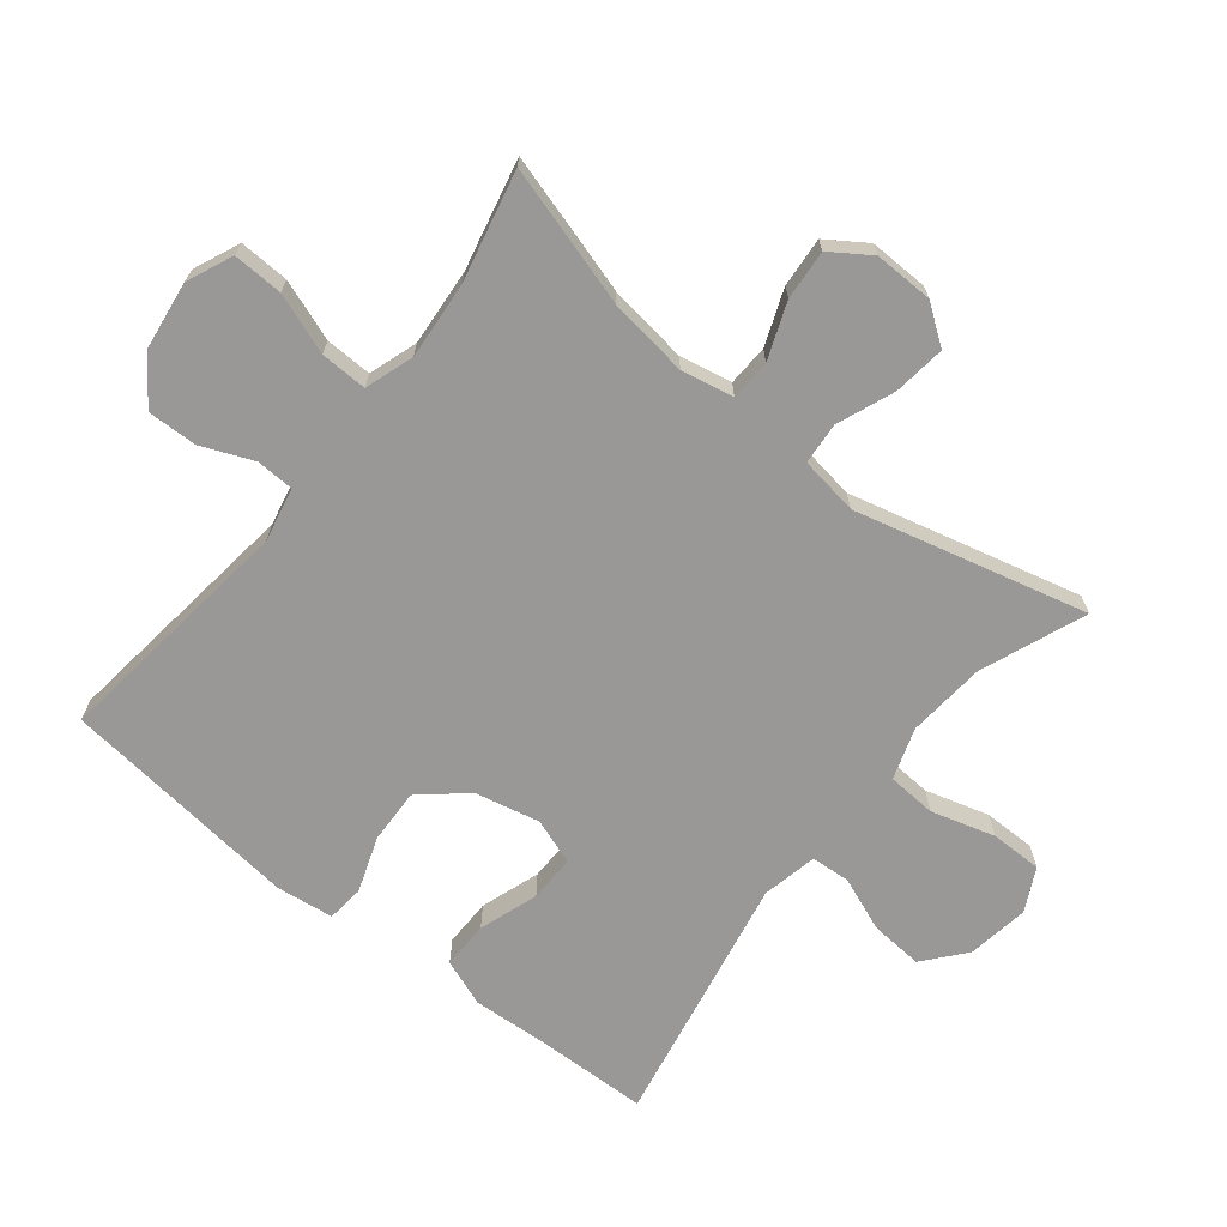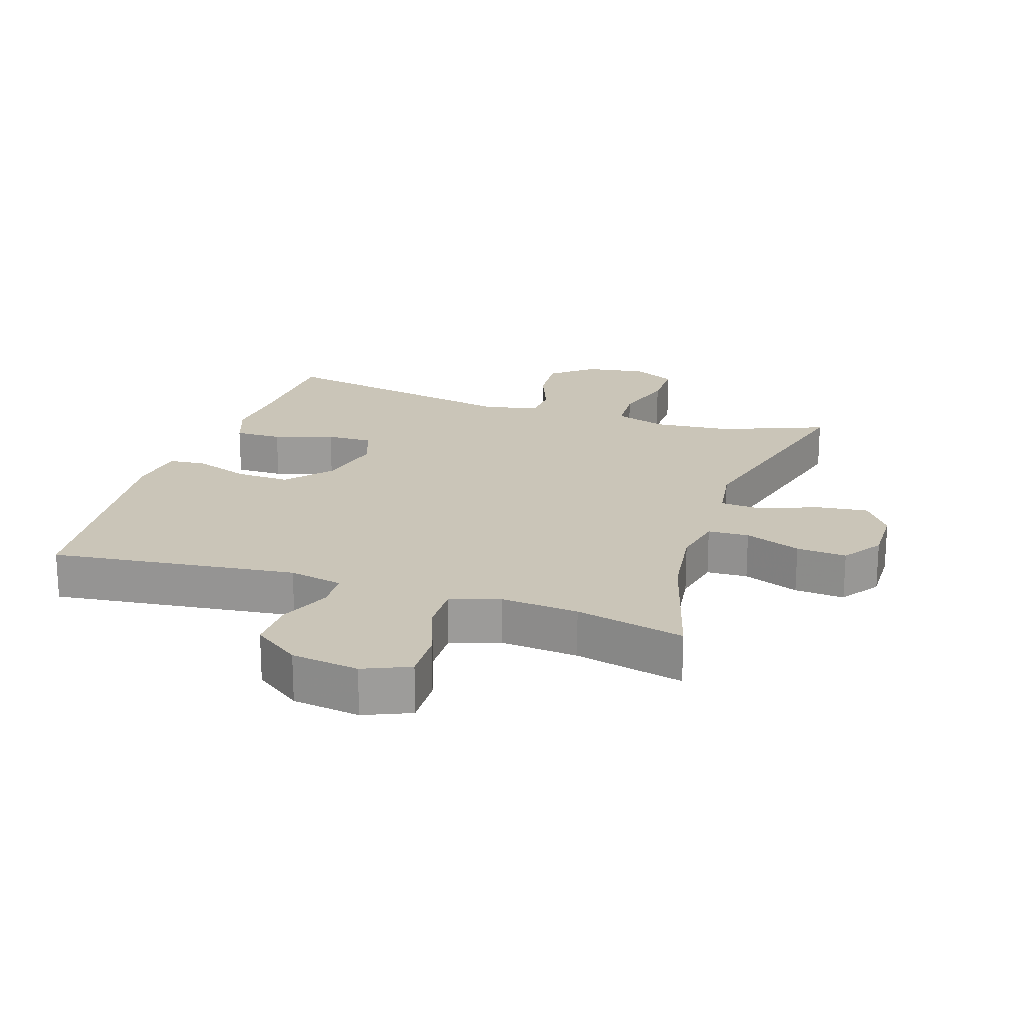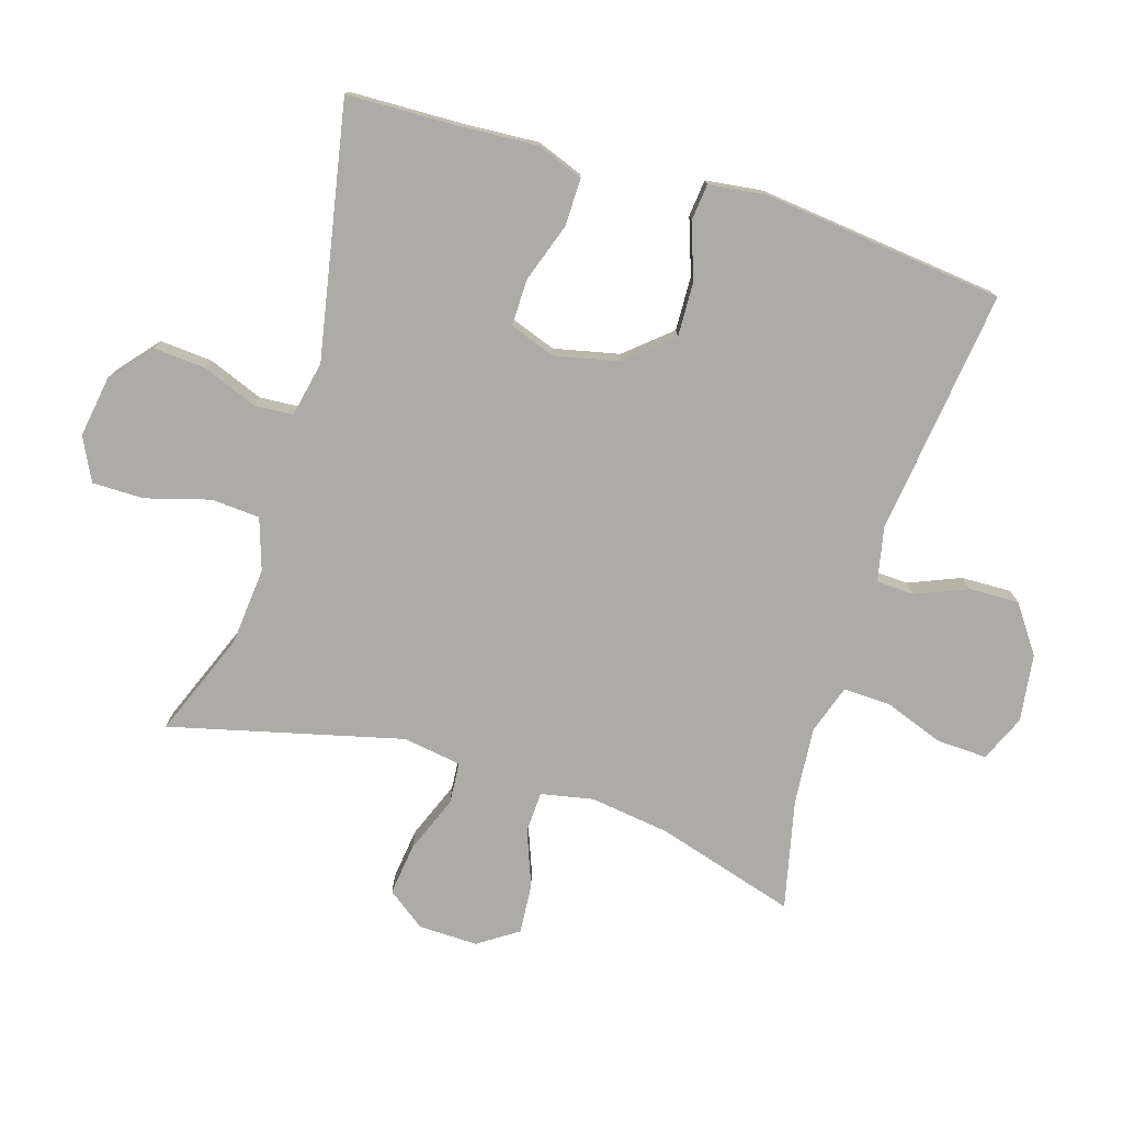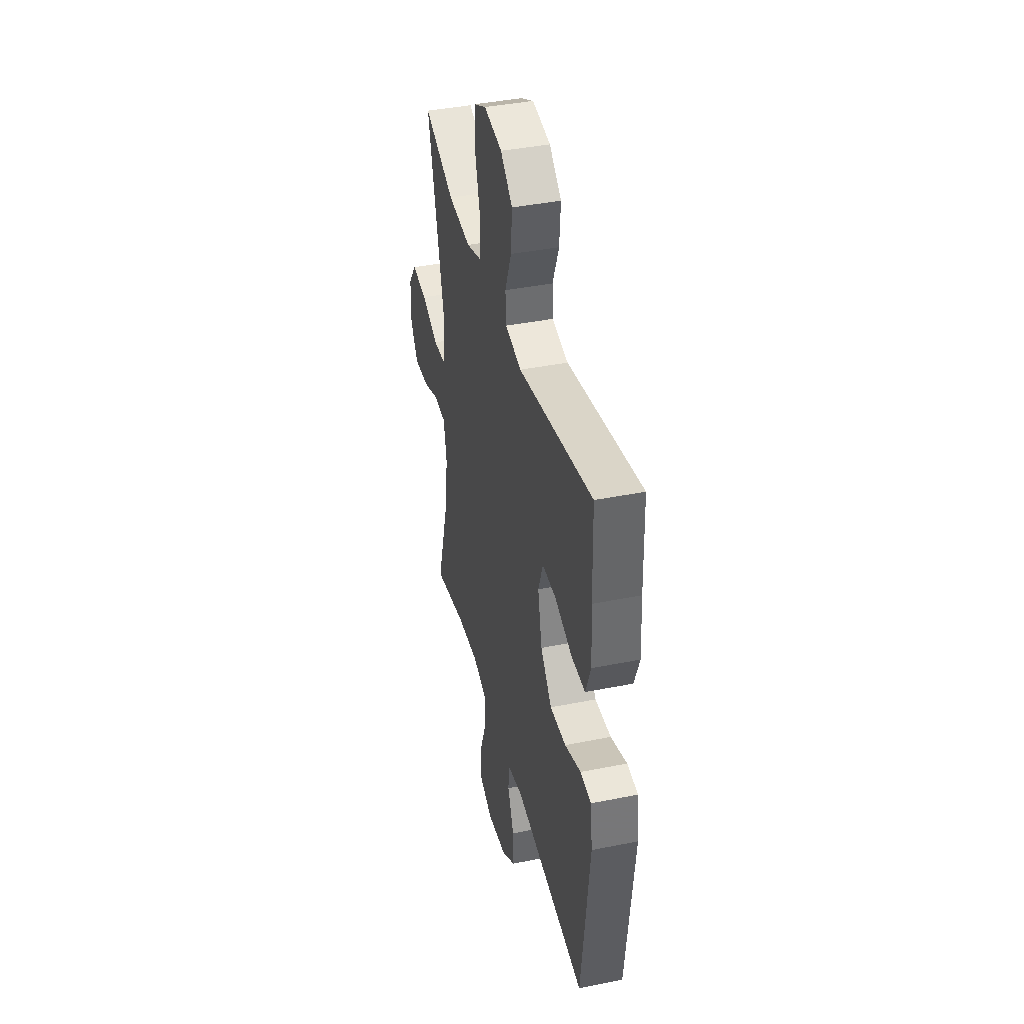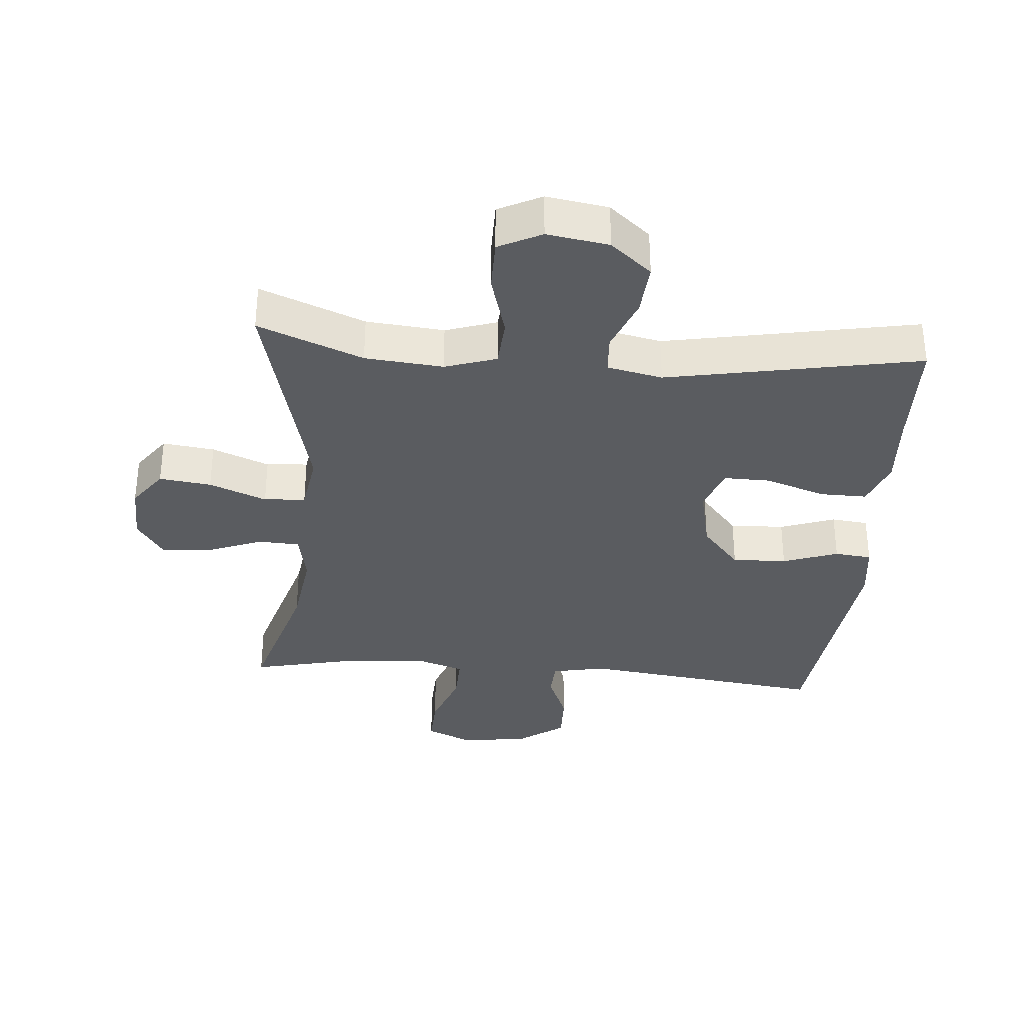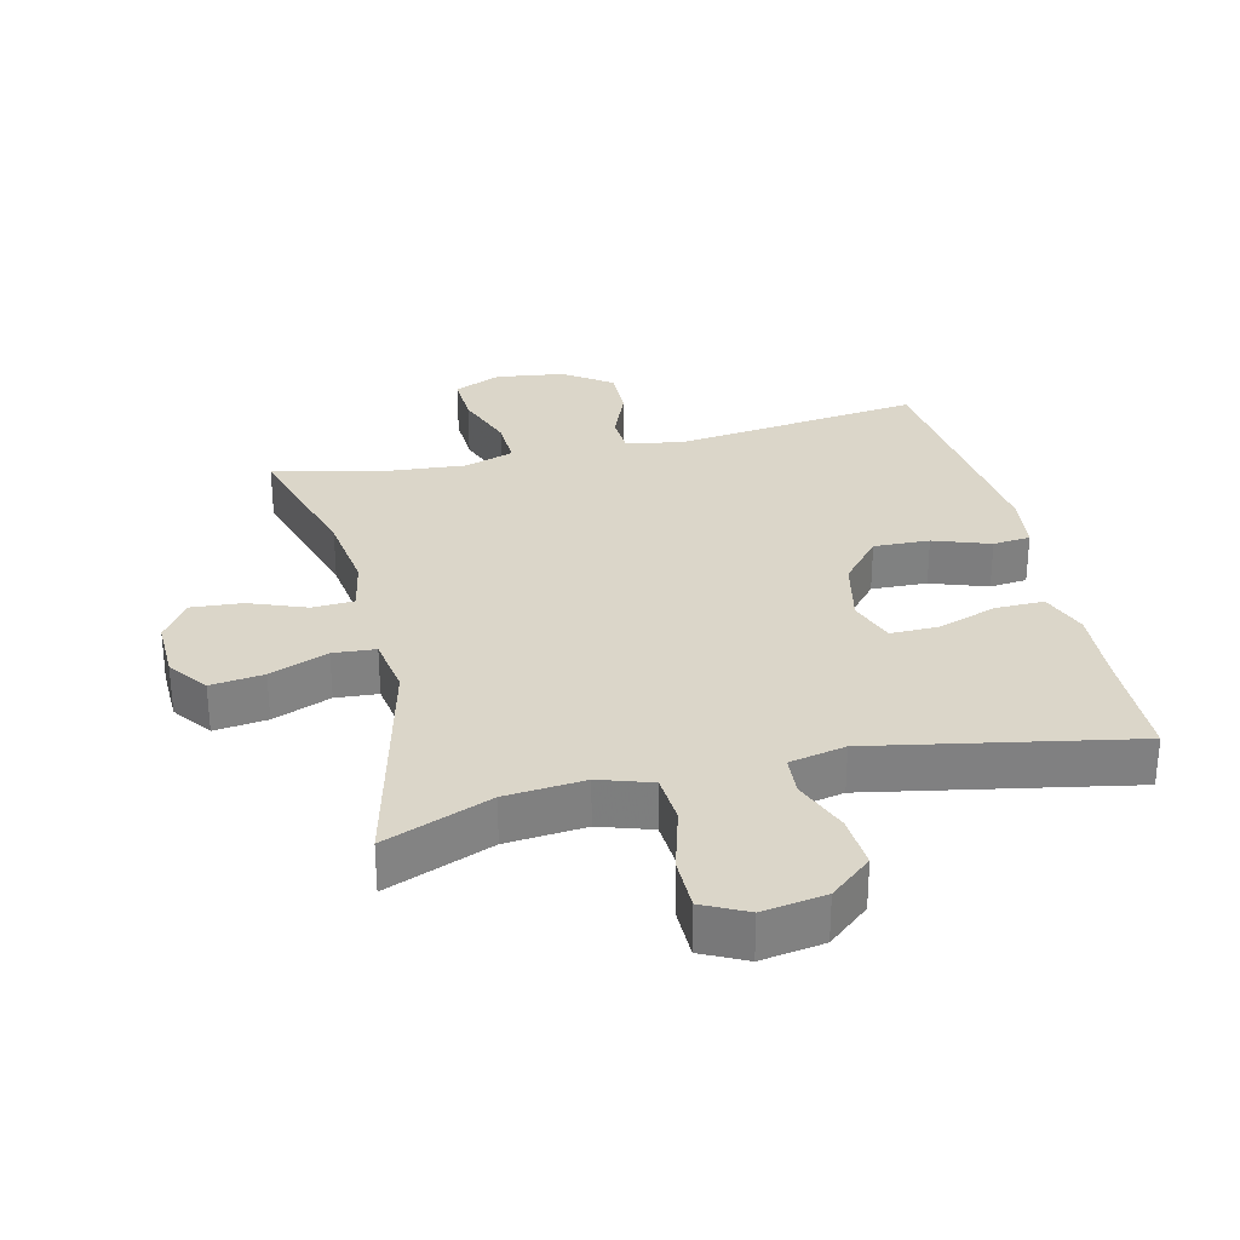
<metadata>
{"format":"obj","ext":"obj","renderer":"f3d","projection":"perspective","resolution":1024,"background":"white","views":[{"elev":-68.7,"azim":-128.5,"up":"+Y"},{"elev":20.3,"azim":-161.6,"up":"+Y"},{"elev":-76.4,"azim":72.9,"up":"+Y"},{"elev":40.4,"azim":76.1,"up":"+Z"},{"elev":-34.0,"azim":-4.8,"up":"+Y"},{"elev":30.1,"azim":-13.4,"up":"+Y"}]}
</metadata>
<code>
v 0.5 0.07 0.5
v 0.505 0.07 0.323
v 0.512 0.07 0.21
v 0.485 0.07 0.138
v 0.412 0.07 0.139
v 0.321 0.07 0.17
v 0.249 0.07 0.171
v 0.224 0.07 0.101
v 0.246 0.07 0.001
v 0.305 0.07 -0.068
v 0.389 0.07 -0.065
v 0.474 0.07 -0.035
v 0.531 0.07 -0.041
v 0.542 0.07 -0.129
v 0.5 0.07 -0.5
v 0.122 0.07 -0.453
v 0.039 0.07 -0.47
v 0.036 0.07 -0.528
v 0.069 0.07 -0.608
v 0.071 0.07 -0.685
v -0.001 0.07 -0.736
v -0.105 0.07 -0.75
v -0.176 0.07 -0.719
v -0.173 0.07 -0.642
v -0.139 0.07 -0.549
v -0.137 0.07 -0.477
v -0.212 0.07 -0.452
v -0.332 0.07 -0.462
v -0.5 0.07 -0.5
v -0.436 0.07 -0.285
v -0.419 0.07 -0.162
v -0.435 0.07 -0.082
v -0.498 0.07 -0.079
v -0.584 0.07 -0.112
v -0.661 0.07 -0.118
v -0.702 0.07 -0.057
v -0.7 0.07 0.034
v -0.657 0.07 0.093
v -0.577 0.07 0.083
v -0.489 0.07 0.048
v -0.425 0.07 0.053
v -0.411 0.07 0.143
v -0.5 0.07 0.5
v -0.339 0.07 0.436
v -0.219 0.07 0.425
v -0.14 0.07 0.451
v -0.135 0.07 0.526
v -0.163 0.07 0.624
v -0.163 0.07 0.704
v -0.097 0.07 0.737
v -0.002 0.07 0.722
v 0.061 0.07 0.669
v 0.055 0.07 0.588
v 0.022 0.07 0.504
v 0.026 0.07 0.444
v 0.111 0.07 0.426
v 0.5 0 0.5
v 0.505 0 0.323
v 0.512 0 0.21
v 0.485 0 0.138
v 0.412 0 0.139
v 0.321 0 0.17
v 0.249 0 0.171
v 0.224 0 0.101
v 0.246 0 0.001
v 0.305 0 -0.068
v 0.389 0 -0.065
v 0.474 0 -0.035
v 0.531 0 -0.041
v 0.542 0 -0.129
v 0.5 0 -0.5
v 0.122 0 -0.453
v 0.039 0 -0.47
v 0.036 0 -0.528
v 0.069 0 -0.608
v 0.071 0 -0.685
v -0.001 0 -0.736
v -0.105 0 -0.75
v -0.176 0 -0.719
v -0.173 0 -0.642
v -0.139 0 -0.549
v -0.137 0 -0.477
v -0.212 0 -0.452
v -0.332 0 -0.462
v -0.5 0 -0.5
v -0.436 0 -0.285
v -0.419 0 -0.162
v -0.435 0 -0.082
v -0.498 0 -0.079
v -0.584 0 -0.112
v -0.661 0 -0.118
v -0.702 0 -0.057
v -0.7 0 0.034
v -0.657 0 0.093
v -0.577 0 0.083
v -0.489 0 0.048
v -0.425 0 0.053
v -0.411 0 0.143
v -0.5 0 0.5
v -0.339 0 0.436
v -0.219 0 0.425
v -0.14 0 0.451
v -0.135 0 0.526
v -0.163 0 0.624
v -0.163 0 0.704
v -0.097 0 0.737
v -0.002 0 0.722
v 0.061 0 0.669
v 0.055 0 0.588
v 0.022 0 0.504
v 0.026 0 0.444
v 0.111 0 0.426
f 52 53 54
f 51 52 54
f 50 51 54
f 49 50 54
f 48 49 54
f 47 48 54
f 46 47 54 55
f 45 46 55 56
f 42 43 44
f 41 42 44 45
f 38 39 40
f 37 38 40
f 36 37 40
f 35 36 40
f 34 35 40
f 33 34 40
f 32 33 40 41
f 41 45 56
f 32 41 56
f 31 32 56
f 28 29 30
f 30 31 56
f 28 30 56
f 27 28 56
f 23 24 25
f 22 23 25
f 21 22 25
f 20 21 25
f 19 20 25
f 18 19 25
f 17 18 25 26
f 26 27 56
f 17 26 56
f 16 17 56
f 14 15 16
f 13 14 16
f 12 13 16
f 11 12 16
f 4 5 6
f 3 4 6
f 2 3 6
f 2 6 7
f 1 2 7
f 56 1 7
f 10 11 16
f 9 10 16
f 8 9 16 56
f 7 8 56
f 110 109 108
f 110 108 107
f 110 107 106
f 110 106 105
f 110 105 104
f 110 104 103
f 111 110 103 102
f 112 111 102 101
f 100 99 98
f 101 100 98 97
f 96 95 94
f 96 94 93
f 96 93 92
f 96 92 91
f 96 91 90
f 96 90 89
f 97 96 89 88
f 112 101 97
f 112 97 88
f 112 88 87
f 86 85 84
f 112 87 86
f 112 86 84
f 112 84 83
f 81 80 79
f 81 79 78
f 81 78 77
f 81 77 76
f 81 76 75
f 81 75 74
f 82 81 74 73
f 112 83 82
f 112 82 73
f 112 73 72
f 72 71 70
f 72 70 69
f 72 69 68
f 72 68 67
f 62 61 60
f 62 60 59
f 62 59 58
f 63 62 58
f 63 58 57
f 63 57 112
f 72 67 66
f 72 66 65
f 112 72 65 64
f 112 64 63
f 1 57 58 2
f 2 58 59 3
f 3 59 60 4
f 4 60 61 5
f 5 61 62 6
f 6 62 63 7
f 7 63 64 8
f 8 64 65 9
f 9 65 66 10
f 10 66 67 11
f 11 67 68 12
f 12 68 69 13
f 13 69 70 14
f 14 70 71 15
f 15 71 72 16
f 16 72 73 17
f 17 73 74 18
f 18 74 75 19
f 19 75 76 20
f 20 76 77 21
f 21 77 78 22
f 22 78 79 23
f 23 79 80 24
f 24 80 81 25
f 25 81 82 26
f 26 82 83 27
f 27 83 84 28
f 28 84 85 29
f 29 85 86 30
f 30 86 87 31
f 31 87 88 32
f 32 88 89 33
f 33 89 90 34
f 34 90 91 35
f 35 91 92 36
f 36 92 93 37
f 37 93 94 38
f 38 94 95 39
f 39 95 96 40
f 40 96 97 41
f 41 97 98 42
f 42 98 99 43
f 43 99 100 44
f 44 100 101 45
f 45 101 102 46
f 46 102 103 47
f 47 103 104 48
f 48 104 105 49
f 49 105 106 50
f 50 106 107 51
f 51 107 108 52
f 52 108 109 53
f 53 109 110 54
f 54 110 111 55
f 55 111 112 56
f 56 112 57 1

</code>
